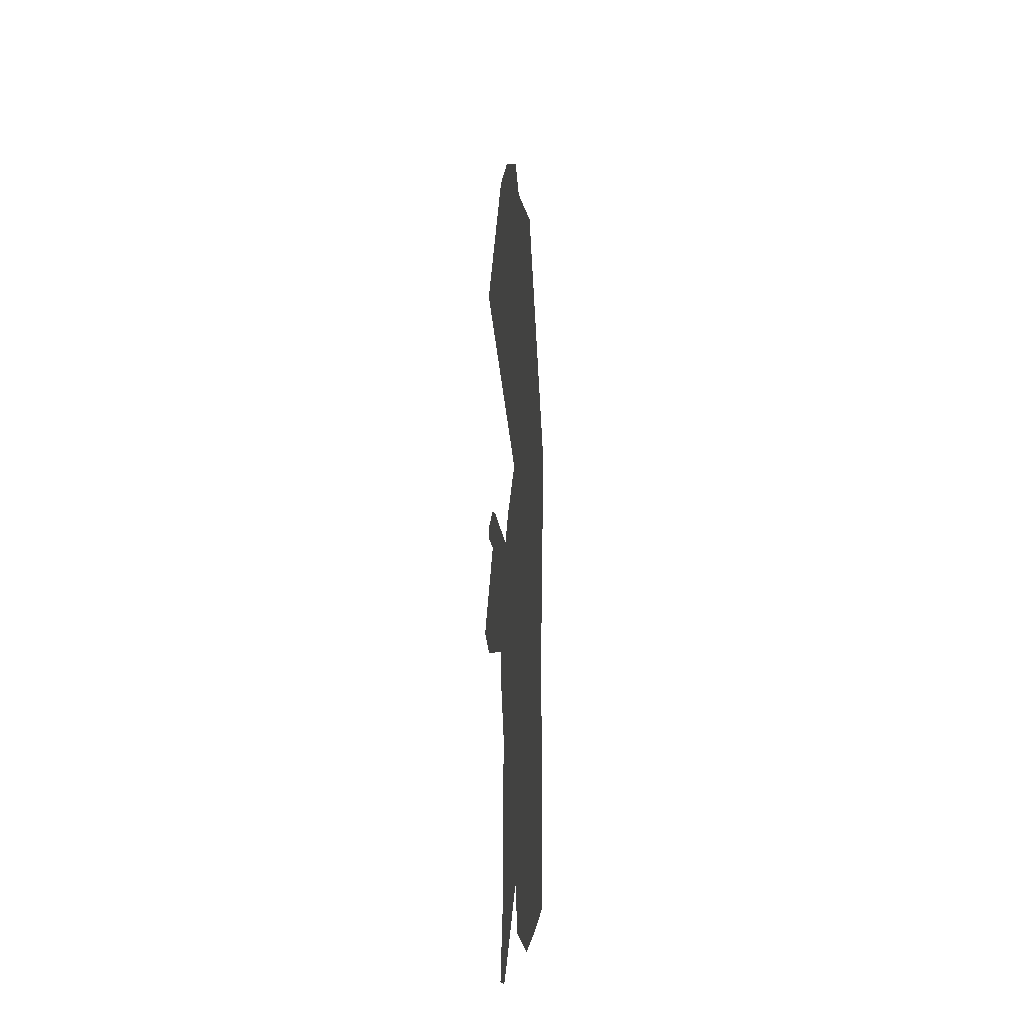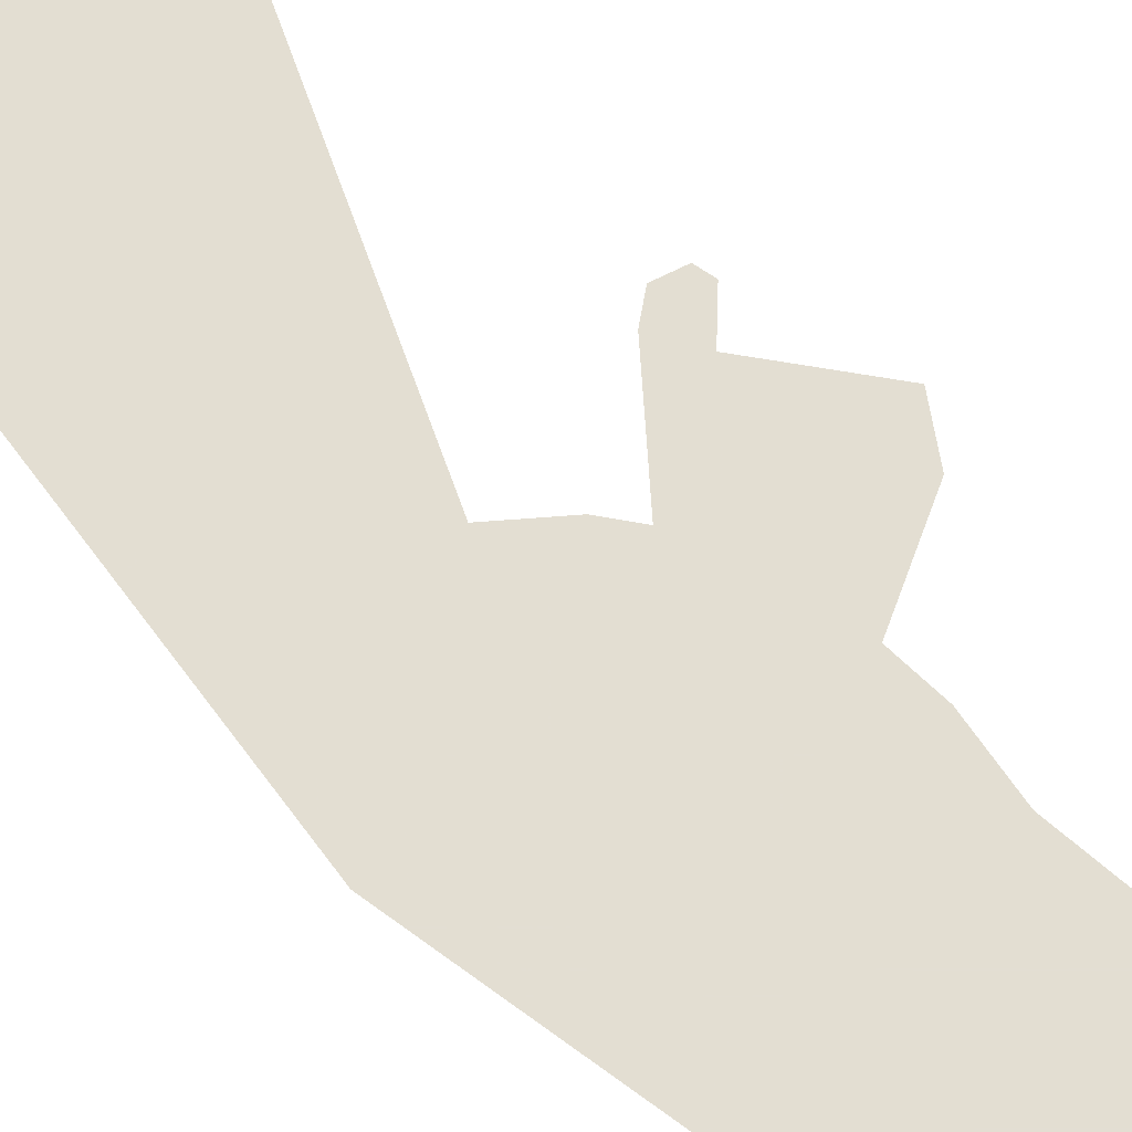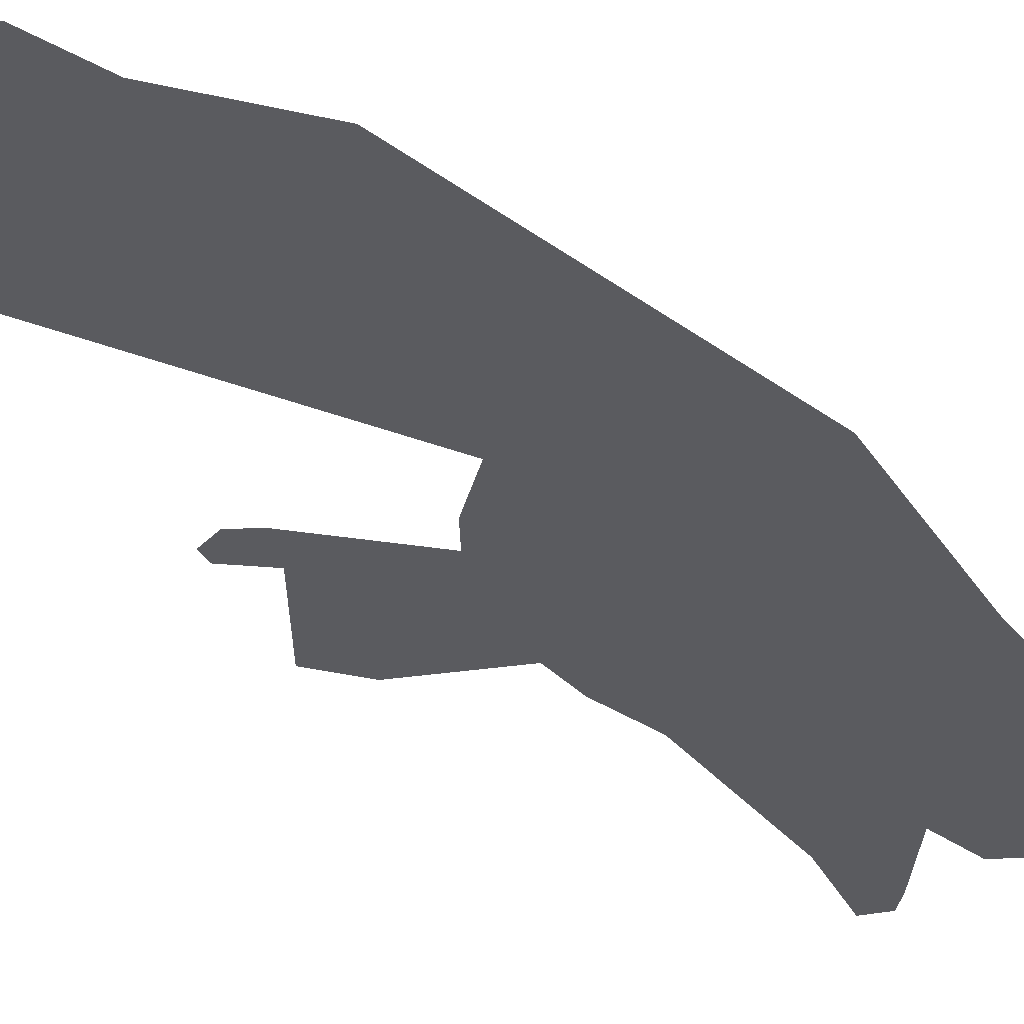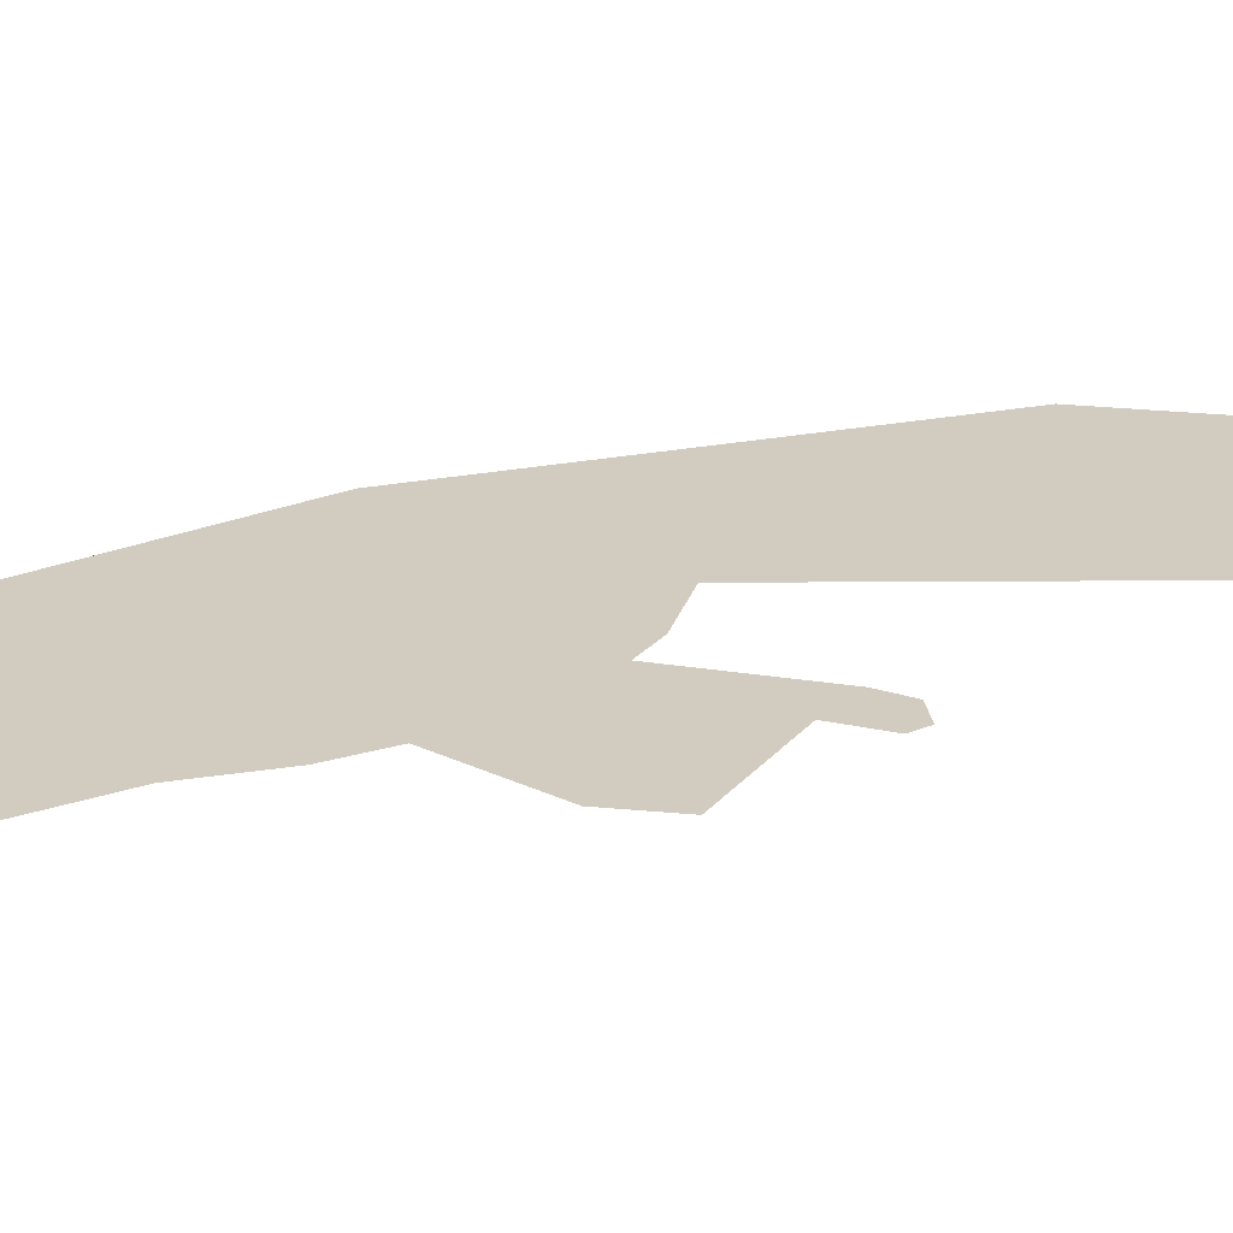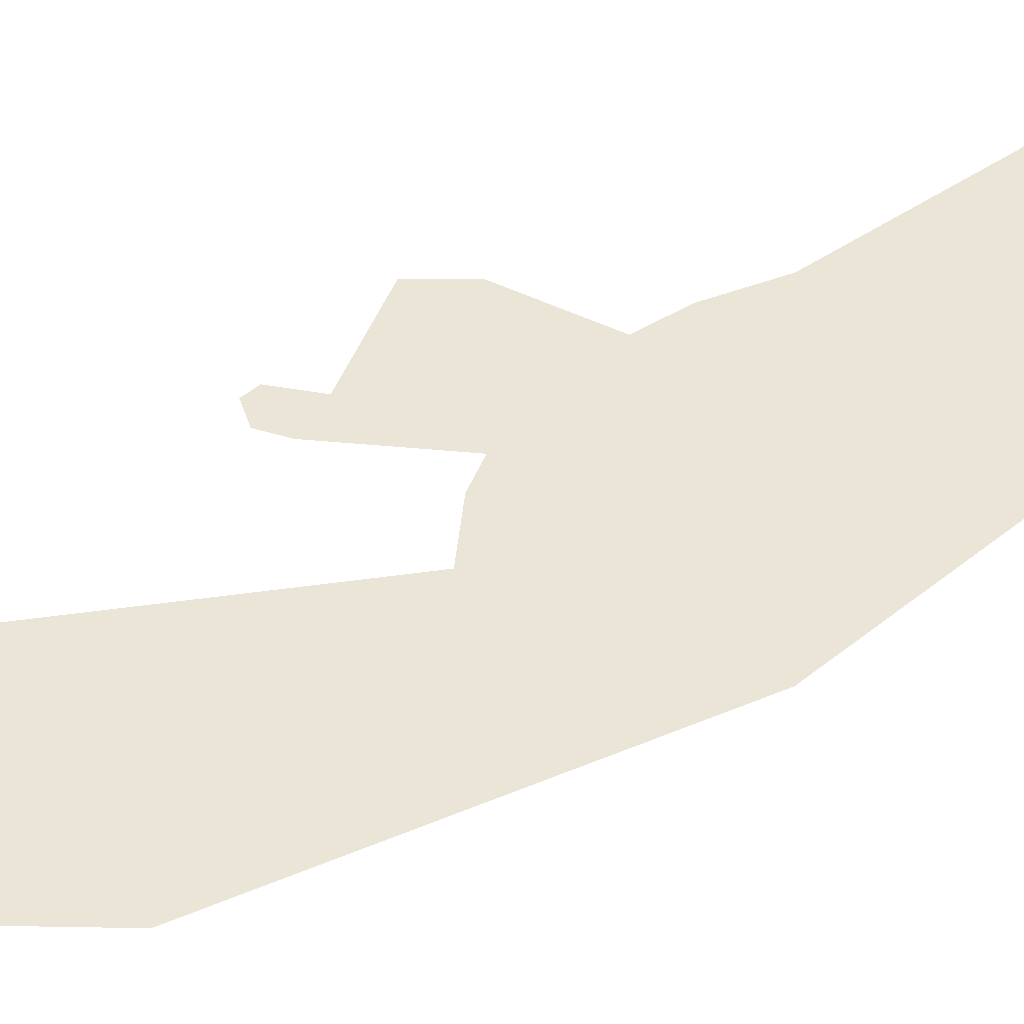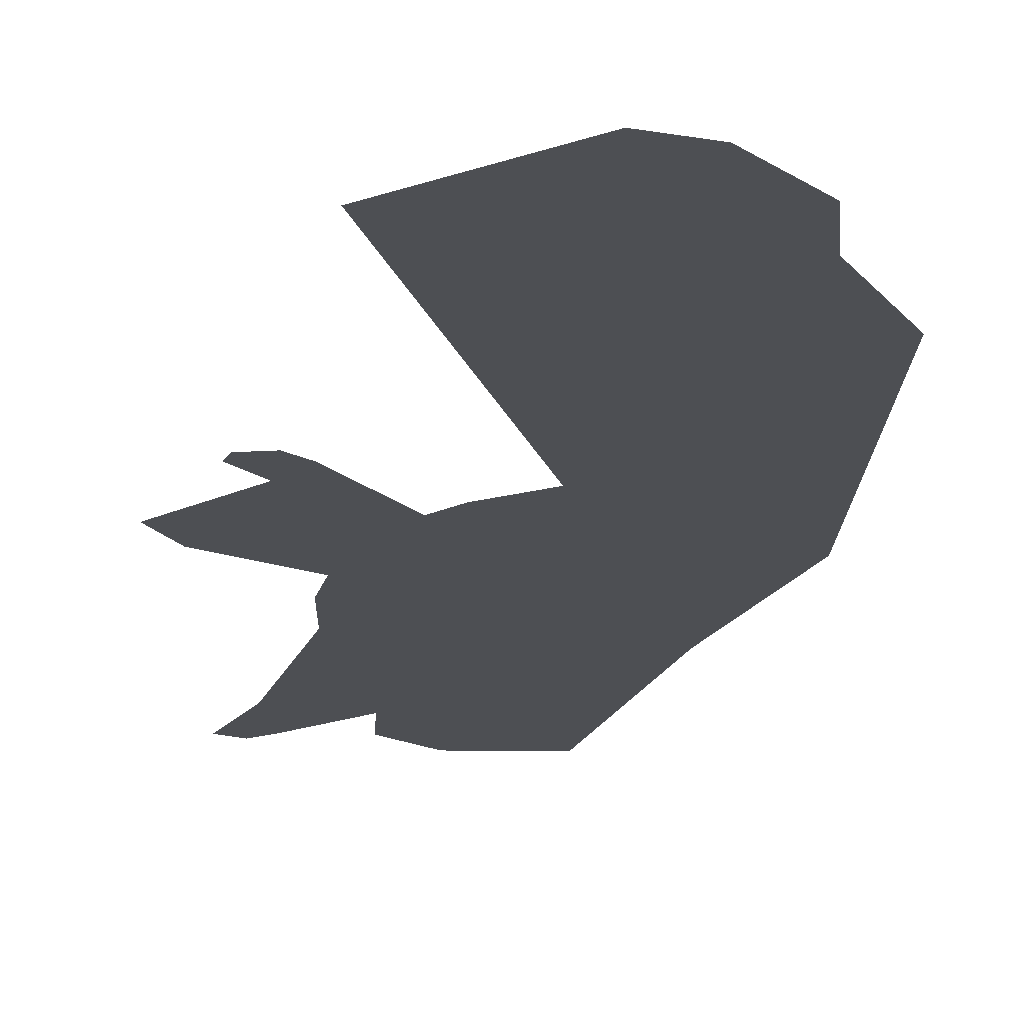
<metadata>
{"format":"obj","ext":"obj","renderer":"f3d","projection":"perspective","resolution":1024,"background":"white","views":[{"elev":-27.1,"azim":-99.7,"up":"+Y"},{"elev":67.4,"azim":-48.2,"up":"+Z"},{"elev":-33.3,"azim":-147.0,"up":"+Z"},{"elev":24.0,"azim":60.7,"up":"+Z"},{"elev":44.2,"azim":-128.2,"up":"+Z"},{"elev":-17.6,"azim":165.7,"up":"+Z"}]}
</metadata>
<code>
v -4.28 -6.34 0
v -3.843 -8.771 0
v -3.41 -11.18 0
v -3.37 -12.31 0
v -4.139 -13.25 0
v -2.902 -13.6 0
v -1.937 -13.79 0
v -0.5854 -12.98 0
v 0.3085 -8.767 0
v -0.159 -7.439 0
v 0.15 -5.72 0
v 0.3258 -7.116 0
v 0.7678 -8.49 0
v 1.082 -9.867 0
v 1.06 -13.31 0
v 1.512 -13.81 0
v 2.141 -13.61 0
v 1.757 -11.41 0
v 1.729 -9.04 0
v 1.7 -6.683 0
v 2.111 -5.016 0
v 2.216 -2.336 0
v 3.168 -2.839 0
v 4.489 -2.884 0
v 5.31 -1.863 0
v 3.77 0.6026 0
v 4.662 1.15 0
v 4.611 1.573 0
v 3.989 1.812 0
v 3.404 1.449 0
v 3.47 -0.02044 0
v 4.508 -1.197 0
v 4.72 -2.06 0
v 4.119 -2.509 0
v 3.28 -2.407 0
v 2.109 -1.642 0
v 0.9846 0.192 0
v -1.573 2.644 0
v -1.136 4.826 0
v -0.685 7.08 0
v 1.414 10.25 0
v 4.086 10.02 0
v 5.015 10.66 0
v 2.486 13.63 0
v 1.246 13.52 0
v -0.4625 12.2 0
v -1.02 10.57 0
v -2.894 8.286 0
v -3.372 5.936 0
v -3.841 3.634 0
v -4.309 1.332 0
v -4.783 -0.9993 0
v -4.531 -3.68 0
f 1 2 3 4 5 6 7 8 9 10 11 12 13 14 15 16 17 18 19 20 21 22 23 24 25 26 27 28 29 30 31 32 33 34 35 36 37 38 39 40 41 42 43 44 45 46 47 48 49 50 51 52 53

</code>
